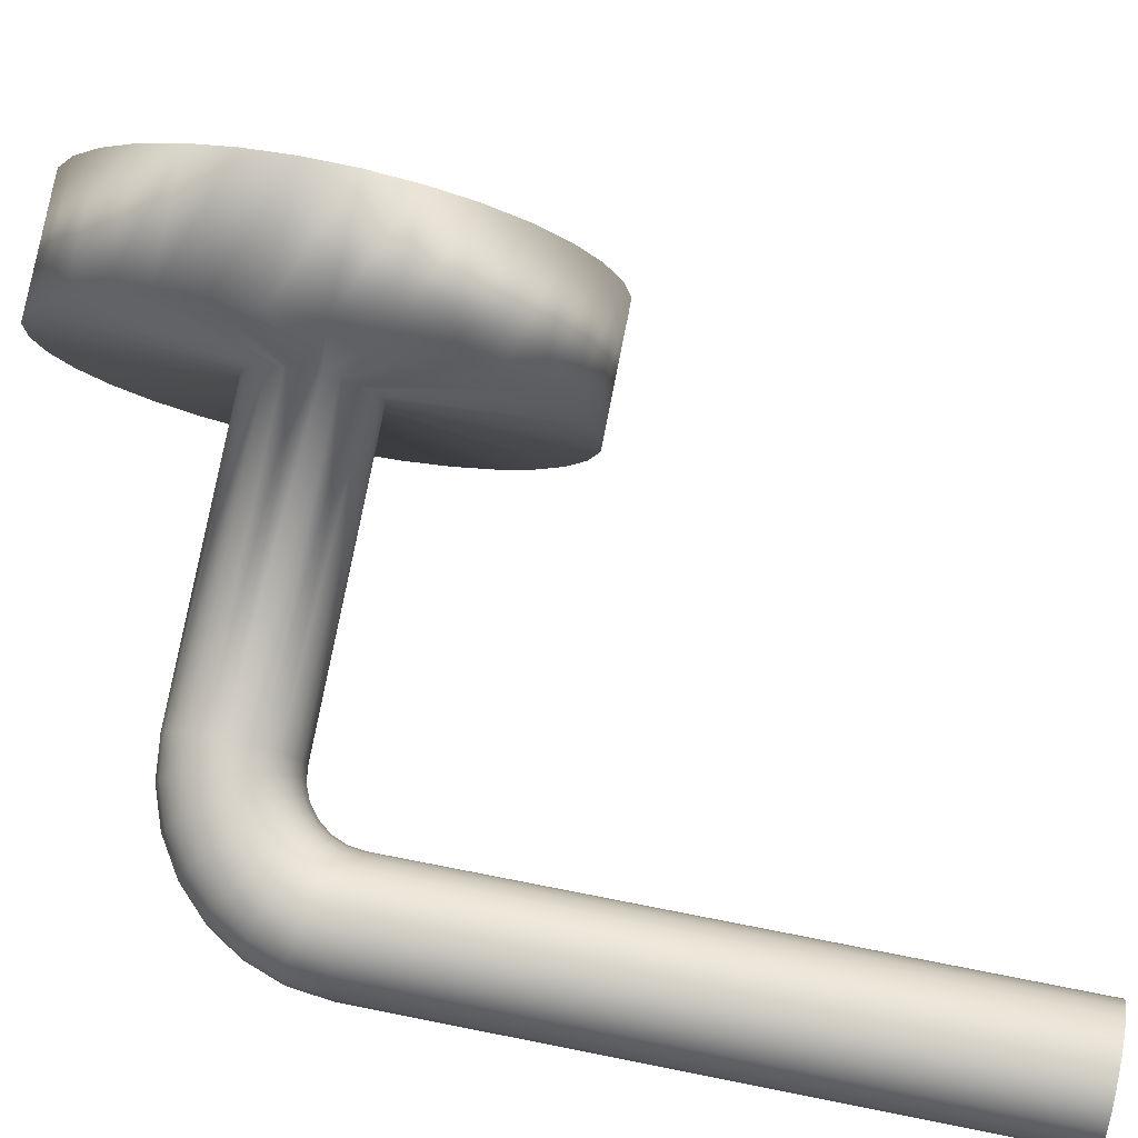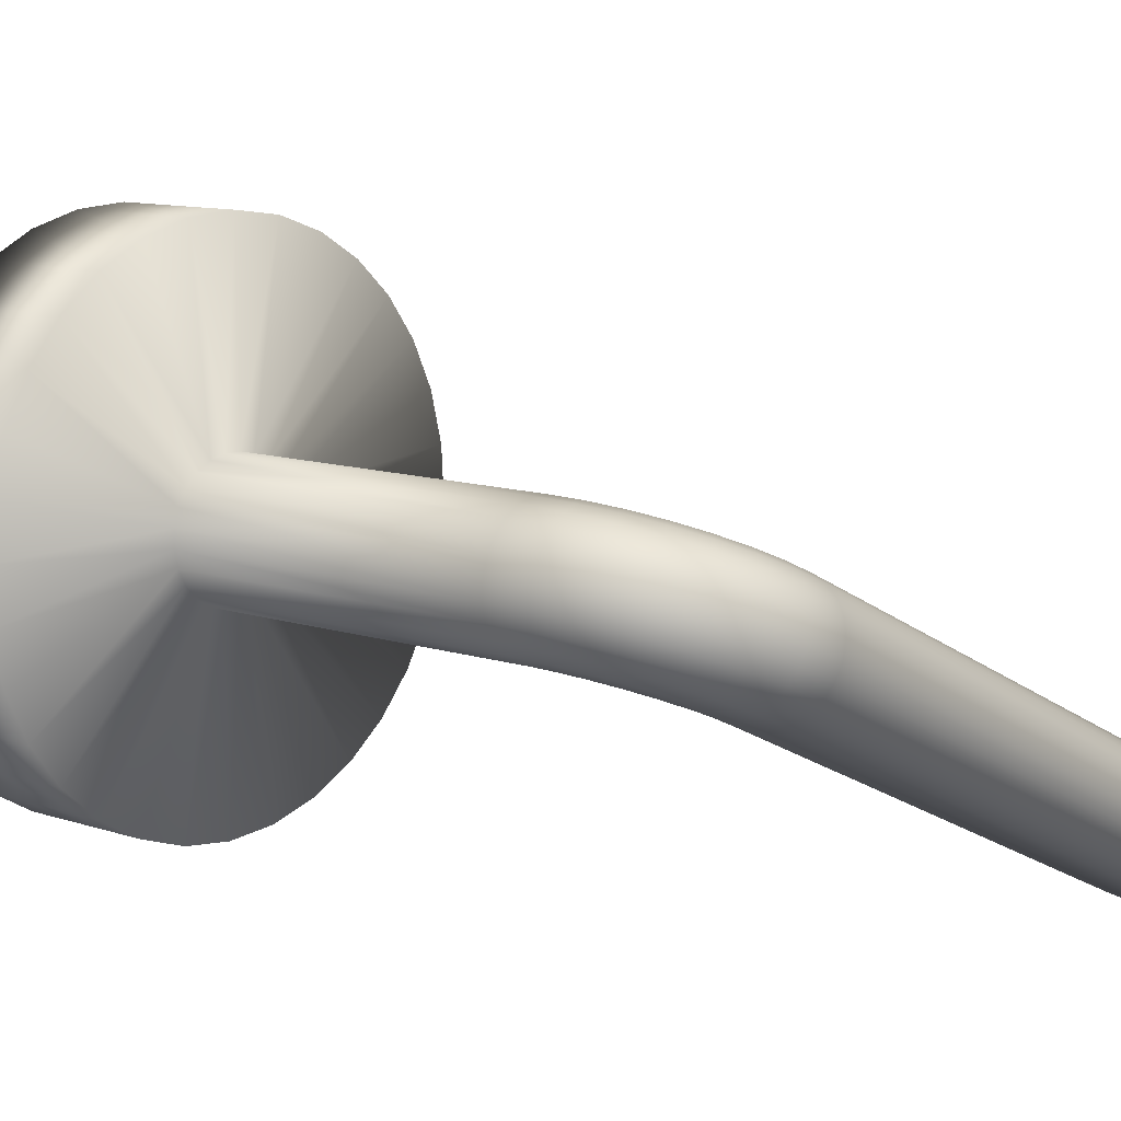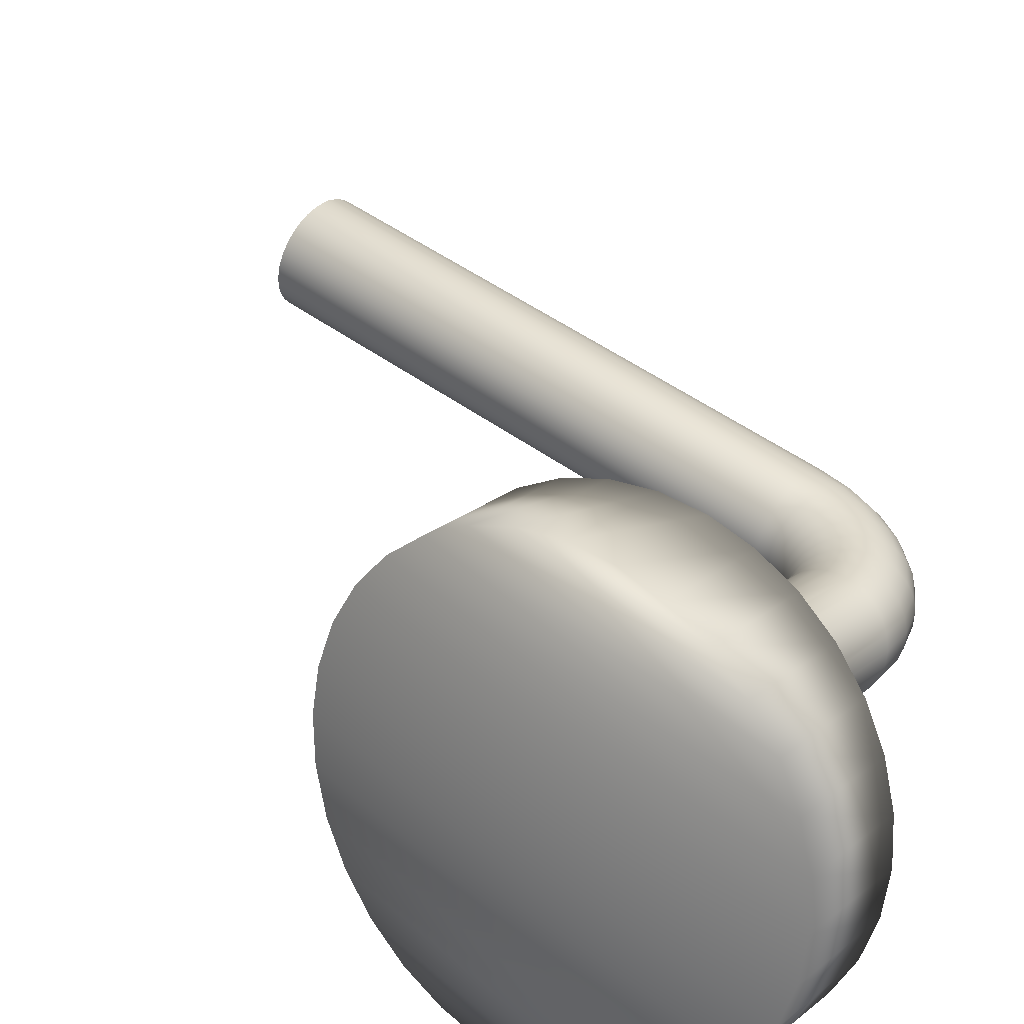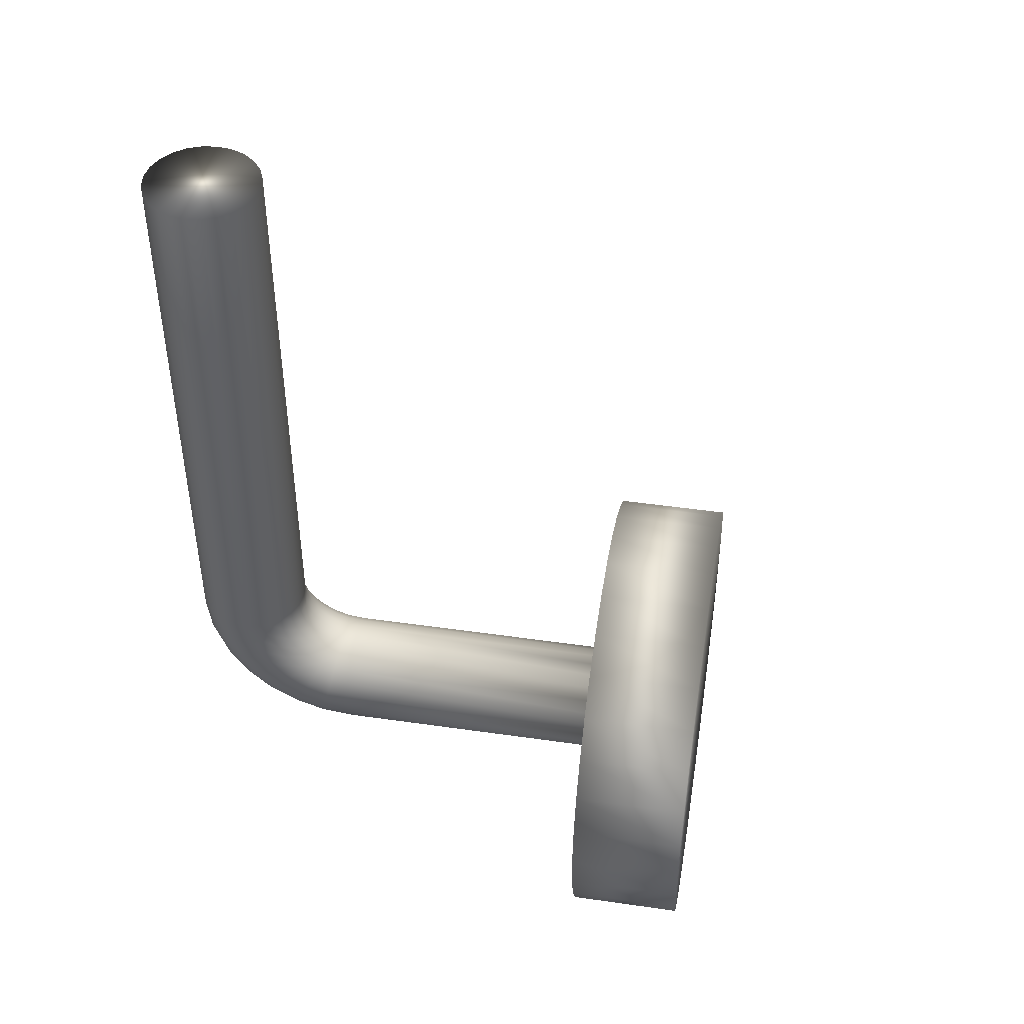
<metadata>
{"format":"obj","ext":"obj","renderer":"f3d","projection":"perspective","resolution":1024,"background":"white","views":[{"elev":60.8,"azim":101.9,"up":"+Z"},{"elev":-19.9,"azim":35.2,"up":"+Z"},{"elev":47.1,"azim":-50.2,"up":"+Z"},{"elev":45.8,"azim":-151.6,"up":"+Y"}]}
</metadata>
<code>
v -72.55 14.15 -80.5
v -72.55 14.15 -80.5
v -72.54 14.15 -80.5
v -72.54 14.15 -80.51
v -72.53 14.16 -80.5
v -72.53 14.16 -80.51
v -72.52 14.16 -80.51
v -72.52 14.16 -80.51
v -72.51 14.17 -80.51
v -72.51 14.17 -80.52
v -72.5 14.19 -80.51
v -72.5 14.19 -80.52
v -72.5 14.2 -80.52
v -72.5 14.2 -80.52
v -72.49 14.21 -80.52
v -72.5 14.21 -80.52
v -72.49 14.21 -80.51
v -72.5 14.2 -80.51
v -72.5 14.19 -80.51
v -72.51 14.18 -80.51
v -72.52 14.17 -80.5
v -72.53 14.16 -80.5
v -72.54 14.15 -80.5
v -72.55 14.15 -80.49
v -72.54 14.16 -80.49
v -72.55 14.16 -80.49
v -72.54 14.16 -80.49
v -72.55 14.16 -80.48
v -72.54 14.17 -80.49
v -72.55 14.17 -80.48
v -72.54 14.17 -80.48
v -72.55 14.17 -80.48
v -72.54 14.18 -80.48
v -72.55 14.18 -80.48
v -72.54 14.18 -80.49
v -72.55 14.18 -80.48
v -72.54 14.19 -80.49
v -72.55 14.19 -80.49
v -72.55 14.19 -80.49
v -72.55 14.19 -80.49
v -72.55 14.19 -80.5
v -72.55 14.19 -80.5
v -72.55 14.19 -80.5
v -72.55 14.19 -80.5
v -72.54 14.19 -80.5
v -72.54 14.19 -80.5
v -72.54 14.2 -80.5
v -72.54 14.2 -80.51
v -72.54 14.2 -80.5
v -72.54 14.2 -80.51
v -72.53 14.2 -80.5
v -72.54 14.21 -80.51
v -72.53 14.21 -80.5
v -72.53 14.21 -80.51
v -72.53 14.21 -80.5
v -72.53 14.21 -80.5
v -72.53 14.21 -80.5
v -72.52 14.21 -80.5
v -72.52 14.21 -80.5
v -72.52 14.21 -80.49
v -72.52 14.21 -80.49
v -72.51 14.2 -80.49
v -72.51 14.21 -80.49
v -72.51 14.2 -80.49
v -72.51 14.21 -80.49
v -72.5 14.2 -80.5
v -72.5 14.21 -80.5
v -72.5 14.2 -80.5
v -72.5 14.21 -80.5
v -72.5 14.2 -80.5
v -72.5 14.21 -80.51
v -72.53 14.16 -80.49
v -72.52 14.17 -80.5
v -72.51 14.18 -80.5
v -72.5 14.19 -80.5
v -72.53 14.17 -80.49
v -72.52 14.17 -80.49
v -72.51 14.18 -80.5
v -72.5 14.19 -80.5
v -72.53 14.17 -80.49
v -72.52 14.18 -80.49
v -72.51 14.18 -80.49
v -72.51 14.19 -80.5
v -72.53 14.17 -80.49
v -72.52 14.18 -80.49
v -72.52 14.19 -80.49
v -72.51 14.19 -80.49
v -72.53 14.18 -80.49
v -72.53 14.18 -80.49
v -72.52 14.19 -80.49
v -72.52 14.2 -80.49
v -72.54 14.18 -80.49
v -72.53 14.19 -80.49
v -72.53 14.19 -80.49
v -72.52 14.2 -80.49
v -72.54 14.19 -80.49
v -72.53 14.19 -80.49
v -72.53 14.2 -80.49
v -72.53 14.2 -80.49
v -72.54 14.19 -80.49
v -72.54 14.19 -80.5
v -72.53 14.2 -80.5
v -72.53 14.2 -80.5
v -72.65 14.19 -80.47
v -72.65 14.19 -80.47
v -72.56 14.19 -80.51
v -72.66 14.19 -80.48
v -72.56 14.19 -80.51
v -72.66 14.19 -80.48
v -72.56 14.19 -80.51
v -72.66 14.18 -80.48
v -72.56 14.18 -80.52
v -72.66 14.18 -80.49
v -72.56 14.18 -80.52
v -72.66 14.17 -80.49
v -72.56 14.17 -80.52
v -72.66 14.17 -80.49
v -72.56 14.17 -80.52
v -72.66 14.16 -80.48
v -72.56 14.16 -80.52
v -72.66 14.16 -80.48
v -72.56 14.16 -80.51
v -72.66 14.15 -80.48
v -72.56 14.15 -80.51
v -72.65 14.15 -80.47
v -72.56 14.15 -80.51
v -72.65 14.15 -80.47
v -72.65 14.15 -80.46
v -72.65 14.15 -80.46
v -72.65 14.16 -80.45
v -72.65 14.16 -80.45
v -72.65 14.17 -80.45
v -72.65 14.17 -80.45
v -72.65 14.18 -80.45
v -72.65 14.18 -80.45
v -72.65 14.19 -80.45
v -72.65 14.19 -80.46
v -72.65 14.19 -80.46
v -72.53 14.42 -80.51
v -72.54 14.21 -80.51
v -72.54 14.42 -80.51
v -72.54 14.21 -80.52
v -72.54 14.42 -80.52
v -72.53 14.21 -80.52
v -72.53 14.42 -80.52
v -72.53 14.21 -80.53
v -72.53 14.42 -80.53
v -72.53 14.21 -80.53
v -72.53 14.42 -80.53
v -72.52 14.21 -80.53
v -72.52 14.42 -80.53
v -72.52 14.21 -80.54
v -72.52 14.42 -80.54
v -72.51 14.21 -80.53
v -72.51 14.42 -80.53
v -72.51 14.21 -80.53
v -72.51 14.42 -80.53
v -72.5 14.21 -80.53
v -72.5 14.42 -80.53
v -72.5 14.21 -80.53
v -72.5 14.42 -80.53
v -72.5 14.42 -80.52
v -72.49 14.42 -80.52
v -72.49 14.42 -80.51
v -72.5 14.42 -80.51
v -72.5 14.42 -80.5
v -72.5 14.42 -80.5
v -72.51 14.42 -80.49
v -72.51 14.42 -80.49
v -72.52 14.42 -80.49
v -72.52 14.42 -80.5
v -72.53 14.42 -80.5
v -72.53 14.42 -80.5
v -72.55 14.19 -80.51
v -72.55 14.19 -80.51
v -72.54 14.2 -80.51
v -72.54 14.2 -80.51
v -72.54 14.2 -80.51
v -72.54 14.21 -80.51
v -72.54 14.21 -80.52
v -72.54 14.2 -80.52
v -72.54 14.2 -80.52
v -72.54 14.19 -80.52
v -72.55 14.19 -80.51
v -72.55 14.19 -80.51
v -72.55 14.19 -80.52
v -72.55 14.18 -80.52
v -72.55 14.18 -80.52
v -72.55 14.17 -80.52
v -72.55 14.17 -80.52
v -72.55 14.16 -80.52
v -72.55 14.16 -80.52
v -72.55 14.15 -80.51
v -72.54 14.15 -80.51
v -72.53 14.21 -80.52
v -72.54 14.2 -80.52
v -72.54 14.2 -80.52
v -72.54 14.19 -80.52
v -72.55 14.19 -80.52
v -72.53 14.21 -80.53
v -72.53 14.2 -80.53
v -72.54 14.19 -80.53
v -72.54 14.19 -80.52
v -72.55 14.18 -80.52
v -72.53 14.2 -80.53
v -72.53 14.2 -80.53
v -72.53 14.19 -80.53
v -72.54 14.18 -80.53
v -72.55 14.18 -80.52
v -72.52 14.2 -80.53
v -72.53 14.19 -80.53
v -72.53 14.19 -80.53
v -72.54 14.18 -80.53
v -72.54 14.17 -80.53
v -72.52 14.2 -80.53
v -72.52 14.19 -80.53
v -72.53 14.18 -80.53
v -72.53 14.18 -80.53
v -72.54 14.17 -80.53
v -72.51 14.2 -80.53
v -72.52 14.19 -80.53
v -72.52 14.18 -80.53
v -72.53 14.17 -80.53
v -72.54 14.17 -80.53
v -72.51 14.2 -80.53
v -72.51 14.19 -80.53
v -72.52 14.18 -80.53
v -72.53 14.17 -80.53
v -72.54 14.16 -80.52
v -72.5 14.2 -80.53
v -72.51 14.19 -80.53
v -72.51 14.18 -80.53
v -72.52 14.17 -80.52
v -72.53 14.16 -80.52
v -72.5 14.2 -80.53
v -72.5 14.19 -80.52
v -72.51 14.17 -80.52
v -72.52 14.16 -80.52
v -72.53 14.16 -80.51
v -72.66 14.25 -80.48
v -72.65 14.25 -80.47
v -72.65 14.25 -80.45
v -72.66 14.25 -80.5
v -72.67 14.24 -80.51
v -72.67 14.23 -80.52
v -72.68 14.22 -80.53
v -72.68 14.2 -80.54
v -72.68 14.19 -80.54
v -72.68 14.17 -80.55
v -72.68 14.15 -80.54
v -72.68 14.14 -80.54
v -72.68 14.12 -80.53
v -72.67 14.11 -80.52
v -72.67 14.1 -80.51
v -72.66 14.09 -80.5
v -72.66 14.09 -80.48
v -72.65 14.09 -80.47
v -72.65 14.09 -80.45
v -72.64 14.09 -80.44
v -72.64 14.1 -80.42
v -72.63 14.11 -80.41
v -72.63 14.12 -80.4
v -72.63 14.14 -80.39
v -72.63 14.15 -80.39
v -72.63 14.17 -80.39
v -72.63 14.19 -80.39
v -72.63 14.2 -80.39
v -72.63 14.22 -80.4
v -72.63 14.23 -80.41
v -72.64 14.24 -80.42
v -72.64 14.25 -80.44
v -72.67 14.17 -80.37
v -72.67 14.15 -80.38
v -72.67 14.14 -80.38
v -72.67 14.12 -80.39
v -72.67 14.11 -80.4
v -72.68 14.1 -80.41
v -72.68 14.09 -80.42
v -72.69 14.09 -80.44
v -72.69 14.09 -80.45
v -72.7 14.09 -80.47
v -72.7 14.09 -80.48
v -72.71 14.1 -80.5
v -72.71 14.11 -80.51
v -72.71 14.12 -80.52
v -72.72 14.14 -80.53
v -72.72 14.15 -80.53
v -72.72 14.17 -80.53
v -72.72 14.19 -80.53
v -72.72 14.2 -80.53
v -72.71 14.22 -80.52
v -72.71 14.23 -80.51
v -72.71 14.24 -80.5
v -72.7 14.25 -80.48
v -72.7 14.25 -80.47
v -72.69 14.25 -80.45
v -72.69 14.25 -80.44
v -72.68 14.25 -80.42
v -72.68 14.24 -80.41
v -72.67 14.23 -80.4
v -72.67 14.22 -80.39
v -72.67 14.2 -80.38
v -72.67 14.19 -80.38
f 1 2 3
f 3 2 4
f 3 4 5
f 5 4 6
f 5 6 7
f 7 6 8
f 7 8 9
f 9 8 10
f 9 10 11
f 11 10 12
f 11 12 13
f 13 12 14
f 13 14 15
f 15 14 16
f 15 17 13
f 13 17 18
f 13 18 11
f 11 18 19
f 11 19 9
f 9 19 20
f 9 20 7
f 7 20 21
f 7 21 5
f 5 21 22
f 5 22 3
f 3 22 23
f 3 23 1
f 1 23 24
f 24 23 25
f 24 25 26
f 26 25 27
f 26 27 28
f 28 27 29
f 28 29 30
f 30 29 31
f 30 31 32
f 32 31 33
f 32 33 34
f 34 33 35
f 34 35 36
f 36 35 37
f 36 37 38
f 38 37 39
f 38 39 40
f 40 39 41
f 40 41 42
f 42 41 43
f 43 41 44
f 44 41 45
f 44 45 46
f 46 45 47
f 46 47 48
f 48 47 49
f 48 49 50
f 50 49 51
f 50 51 52
f 52 51 53
f 52 53 54
f 54 53 55
f 55 53 56
f 55 56 57
f 57 56 58
f 57 58 59
f 59 58 60
f 59 60 61
f 61 60 62
f 61 62 63
f 63 62 64
f 63 64 65
f 65 64 66
f 65 66 67
f 67 66 68
f 67 68 69
f 69 68 70
f 69 70 71
f 71 70 18
f 71 18 17
f 25 23 72
f 72 23 22
f 72 22 73
f 73 22 21
f 73 21 74
f 74 21 20
f 74 20 75
f 75 20 19
f 75 19 70
f 70 19 18
f 27 25 76
f 76 25 72
f 76 72 77
f 77 72 73
f 77 73 78
f 78 73 74
f 78 74 79
f 79 74 75
f 79 75 68
f 68 75 70
f 29 27 80
f 80 27 76
f 80 76 81
f 81 76 77
f 81 77 82
f 82 77 78
f 82 78 83
f 83 78 79
f 83 79 66
f 66 79 68
f 31 29 84
f 84 29 80
f 84 80 85
f 85 80 81
f 85 81 86
f 86 81 82
f 86 82 87
f 87 82 83
f 87 83 64
f 64 83 66
f 33 31 88
f 88 31 84
f 88 84 89
f 89 84 85
f 89 85 90
f 90 85 86
f 90 86 91
f 91 86 87
f 91 87 62
f 62 87 64
f 35 33 92
f 92 33 88
f 92 88 93
f 93 88 89
f 93 89 94
f 94 89 90
f 94 90 95
f 95 90 91
f 95 91 60
f 60 91 62
f 37 35 96
f 96 35 92
f 96 92 97
f 97 92 93
f 97 93 98
f 98 93 94
f 98 94 99
f 99 94 95
f 99 95 58
f 58 95 60
f 45 41 39
f 39 37 100
f 100 37 96
f 100 96 101
f 101 96 97
f 101 97 102
f 102 97 98
f 102 98 103
f 103 98 99
f 103 99 56
f 56 99 58
f 47 45 100
f 100 45 39
f 47 100 101
f 49 47 101
f 49 101 102
f 51 49 102
f 51 102 103
f 53 51 103
f 53 103 56
f 104 43 105
f 105 43 106
f 105 106 107
f 107 106 108
f 107 108 109
f 109 108 110
f 109 110 111
f 111 110 112
f 111 112 113
f 113 112 114
f 113 114 115
f 115 114 116
f 115 116 117
f 117 116 118
f 117 118 119
f 119 118 120
f 119 120 121
f 121 120 122
f 121 122 123
f 123 122 124
f 123 124 125
f 125 124 126
f 125 126 127
f 127 126 2
f 127 2 128
f 128 2 1
f 128 1 129
f 129 1 24
f 129 24 130
f 130 24 26
f 130 26 131
f 131 26 28
f 131 28 132
f 132 28 30
f 132 30 133
f 133 30 32
f 133 32 134
f 134 32 34
f 134 34 135
f 135 34 36
f 135 36 136
f 136 36 38
f 136 38 137
f 137 38 40
f 137 40 138
f 138 40 42
f 138 42 104
f 104 42 43
f 54 139 140
f 140 139 141
f 140 141 142
f 142 141 143
f 142 143 144
f 144 143 145
f 144 145 146
f 146 145 147
f 146 147 148
f 148 147 149
f 148 149 150
f 150 149 151
f 150 151 152
f 152 151 153
f 152 153 154
f 154 153 155
f 154 155 156
f 156 155 157
f 156 157 158
f 158 157 159
f 158 159 160
f 160 159 161
f 160 161 16
f 16 161 162
f 16 162 15
f 15 162 163
f 15 163 17
f 17 163 164
f 17 164 71
f 71 164 165
f 71 165 69
f 69 165 166
f 69 166 67
f 67 166 167
f 67 167 65
f 65 167 168
f 65 168 63
f 63 168 169
f 63 169 61
f 61 169 170
f 61 170 59
f 59 170 171
f 59 171 57
f 57 171 172
f 57 172 55
f 55 172 173
f 55 173 54
f 54 173 139
f 106 43 174
f 174 43 44
f 174 44 175
f 175 44 46
f 175 46 176
f 176 46 48
f 176 48 177
f 177 48 50
f 177 50 178
f 178 50 52
f 178 52 179
f 179 52 54
f 179 54 140
f 140 142 179
f 179 142 180
f 179 180 178
f 178 180 181
f 178 181 177
f 177 181 182
f 177 182 176
f 176 182 183
f 176 183 175
f 175 183 184
f 175 184 174
f 174 184 185
f 174 185 106
f 106 185 108
f 108 185 186
f 108 186 110
f 110 186 187
f 110 187 112
f 112 187 188
f 112 188 114
f 114 188 189
f 114 189 116
f 116 189 190
f 116 190 118
f 118 190 191
f 118 191 120
f 120 191 192
f 120 192 122
f 122 192 193
f 122 193 124
f 124 193 194
f 124 194 126
f 126 194 4
f 126 4 2
f 142 144 180
f 180 144 195
f 180 195 181
f 181 195 196
f 181 196 182
f 182 196 197
f 182 197 183
f 183 197 198
f 183 198 184
f 184 198 199
f 184 199 185
f 185 199 186
f 144 146 195
f 195 146 200
f 195 200 196
f 196 200 201
f 196 201 197
f 197 201 202
f 197 202 198
f 198 202 203
f 198 203 199
f 199 203 204
f 199 204 186
f 186 204 187
f 146 148 200
f 200 148 205
f 200 205 201
f 201 205 206
f 201 206 202
f 202 206 207
f 202 207 203
f 203 207 208
f 203 208 204
f 204 208 209
f 204 209 187
f 187 209 188
f 148 150 205
f 205 150 210
f 205 210 206
f 206 210 211
f 206 211 207
f 207 211 212
f 207 212 208
f 208 212 213
f 208 213 209
f 209 213 214
f 209 214 188
f 188 214 189
f 150 152 210
f 210 152 215
f 210 215 211
f 211 215 216
f 211 216 212
f 212 216 217
f 212 217 213
f 213 217 218
f 213 218 214
f 214 218 219
f 214 219 189
f 189 219 190
f 152 154 215
f 215 154 220
f 215 220 216
f 216 220 221
f 216 221 217
f 217 221 222
f 217 222 218
f 218 222 223
f 218 223 219
f 219 223 224
f 219 224 190
f 190 224 191
f 154 156 220
f 220 156 225
f 220 225 221
f 221 225 226
f 221 226 222
f 222 226 227
f 222 227 223
f 223 227 228
f 223 228 224
f 224 228 229
f 224 229 191
f 191 229 192
f 156 158 225
f 225 158 230
f 225 230 226
f 226 230 231
f 226 231 227
f 227 231 232
f 227 232 228
f 228 232 233
f 228 233 229
f 229 233 234
f 229 234 192
f 192 234 193
f 158 160 230
f 230 160 235
f 230 235 231
f 231 235 236
f 231 236 232
f 232 236 237
f 232 237 233
f 233 237 238
f 233 238 234
f 234 238 239
f 234 239 193
f 193 239 194
f 160 16 235
f 235 16 14
f 235 14 236
f 236 14 12
f 236 12 237
f 237 12 10
f 237 10 238
f 238 10 8
f 238 8 239
f 239 8 6
f 239 6 194
f 194 6 4
f 161 165 162
f 162 165 164
f 162 164 163
f 165 161 166
f 166 161 159
f 166 159 167
f 167 159 157
f 167 157 168
f 168 157 155
f 168 155 169
f 169 155 153
f 169 153 170
f 170 153 151
f 170 151 171
f 171 151 149
f 171 149 172
f 172 149 147
f 172 147 173
f 173 147 145
f 173 145 139
f 139 145 143
f 139 143 141
f 105 240 104
f 104 240 241
f 104 241 242
f 240 105 243
f 243 105 107
f 243 107 244
f 244 107 109
f 244 109 245
f 245 109 246
f 246 109 111
f 246 111 247
f 247 111 113
f 247 113 248
f 248 113 115
f 248 115 249
f 249 115 250
f 250 115 117
f 250 117 251
f 251 117 119
f 251 119 252
f 252 119 121
f 252 121 253
f 253 121 254
f 254 121 123
f 254 123 255
f 255 123 125
f 255 125 256
f 256 125 127
f 256 127 257
f 257 127 258
f 258 127 128
f 258 128 259
f 259 128 129
f 259 129 260
f 260 129 130
f 260 130 261
f 261 130 262
f 262 130 131
f 262 131 263
f 263 131 132
f 263 132 264
f 264 132 133
f 264 133 265
f 265 133 266
f 266 133 134
f 266 134 267
f 267 134 135
f 267 135 268
f 268 135 136
f 268 136 269
f 269 136 270
f 270 136 137
f 270 137 271
f 271 137 138
f 271 138 242
f 242 138 104
f 265 272 264
f 264 272 273
f 264 273 263
f 263 273 274
f 263 274 262
f 262 274 275
f 262 275 261
f 261 275 276
f 261 276 260
f 260 276 277
f 260 277 259
f 259 277 278
f 259 278 258
f 258 278 279
f 258 279 257
f 257 279 280
f 257 280 256
f 256 280 281
f 256 281 255
f 255 281 282
f 255 282 254
f 254 282 283
f 254 283 253
f 253 283 284
f 253 284 252
f 252 284 285
f 252 285 251
f 251 285 286
f 251 286 250
f 250 286 287
f 250 287 249
f 249 287 288
f 288 287 289
f 289 287 290
f 290 287 286
f 290 286 291
f 291 286 285
f 291 285 292
f 292 285 284
f 292 284 293
f 293 284 283
f 293 283 294
f 294 283 282
f 294 282 295
f 295 282 281
f 295 281 296
f 296 281 280
f 296 280 297
f 297 280 279
f 297 279 298
f 298 279 278
f 298 278 299
f 299 278 277
f 299 277 300
f 300 277 276
f 300 276 301
f 301 276 275
f 301 275 302
f 302 275 274
f 302 274 303
f 303 274 273
f 303 273 272
f 249 288 248
f 248 288 289
f 248 289 247
f 247 289 290
f 247 290 246
f 246 290 291
f 246 291 245
f 245 291 292
f 245 292 244
f 244 292 293
f 244 293 243
f 243 293 294
f 243 294 240
f 240 294 295
f 240 295 241
f 241 295 296
f 241 296 242
f 242 296 297
f 242 297 271
f 271 297 298
f 271 298 270
f 270 298 299
f 270 299 269
f 269 299 300
f 269 300 268
f 268 300 301
f 268 301 267
f 267 301 302
f 267 302 266
f 266 302 303
f 266 303 265
f 265 303 272

</code>
